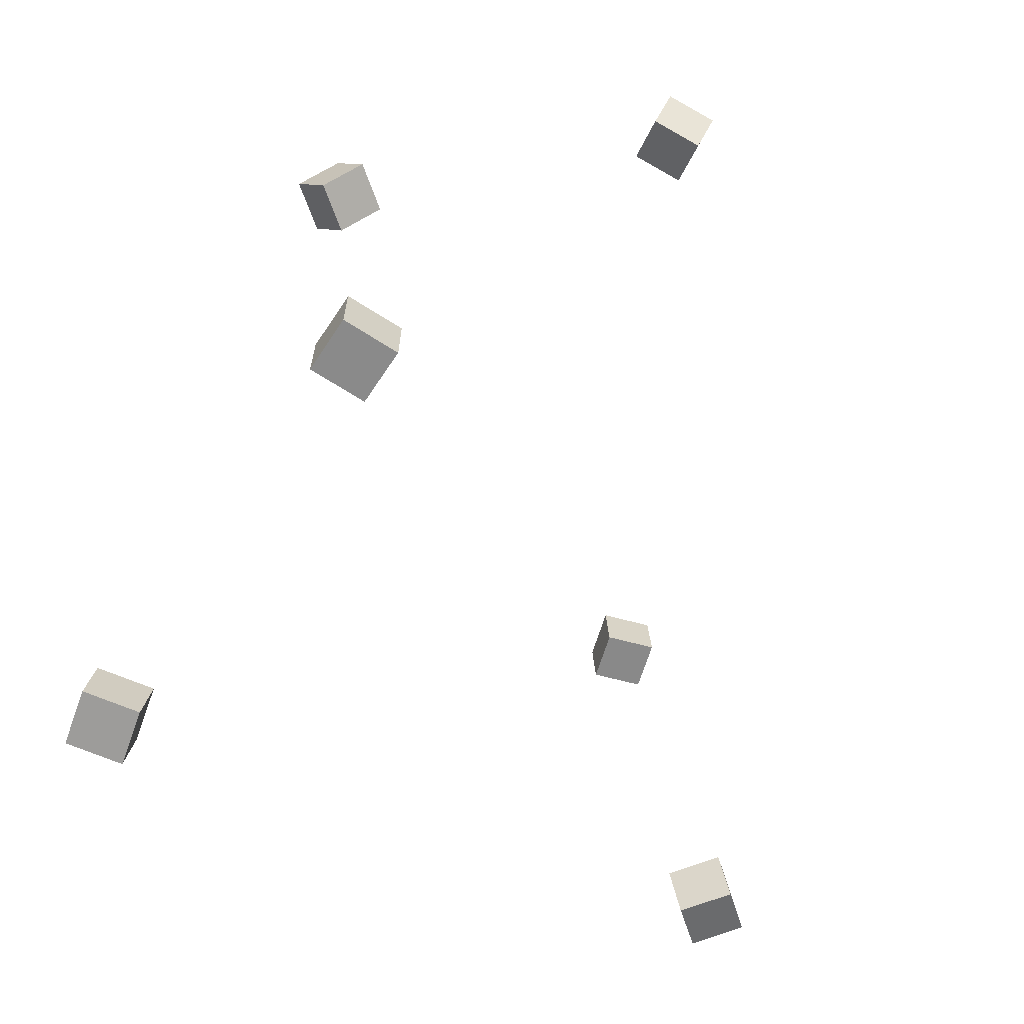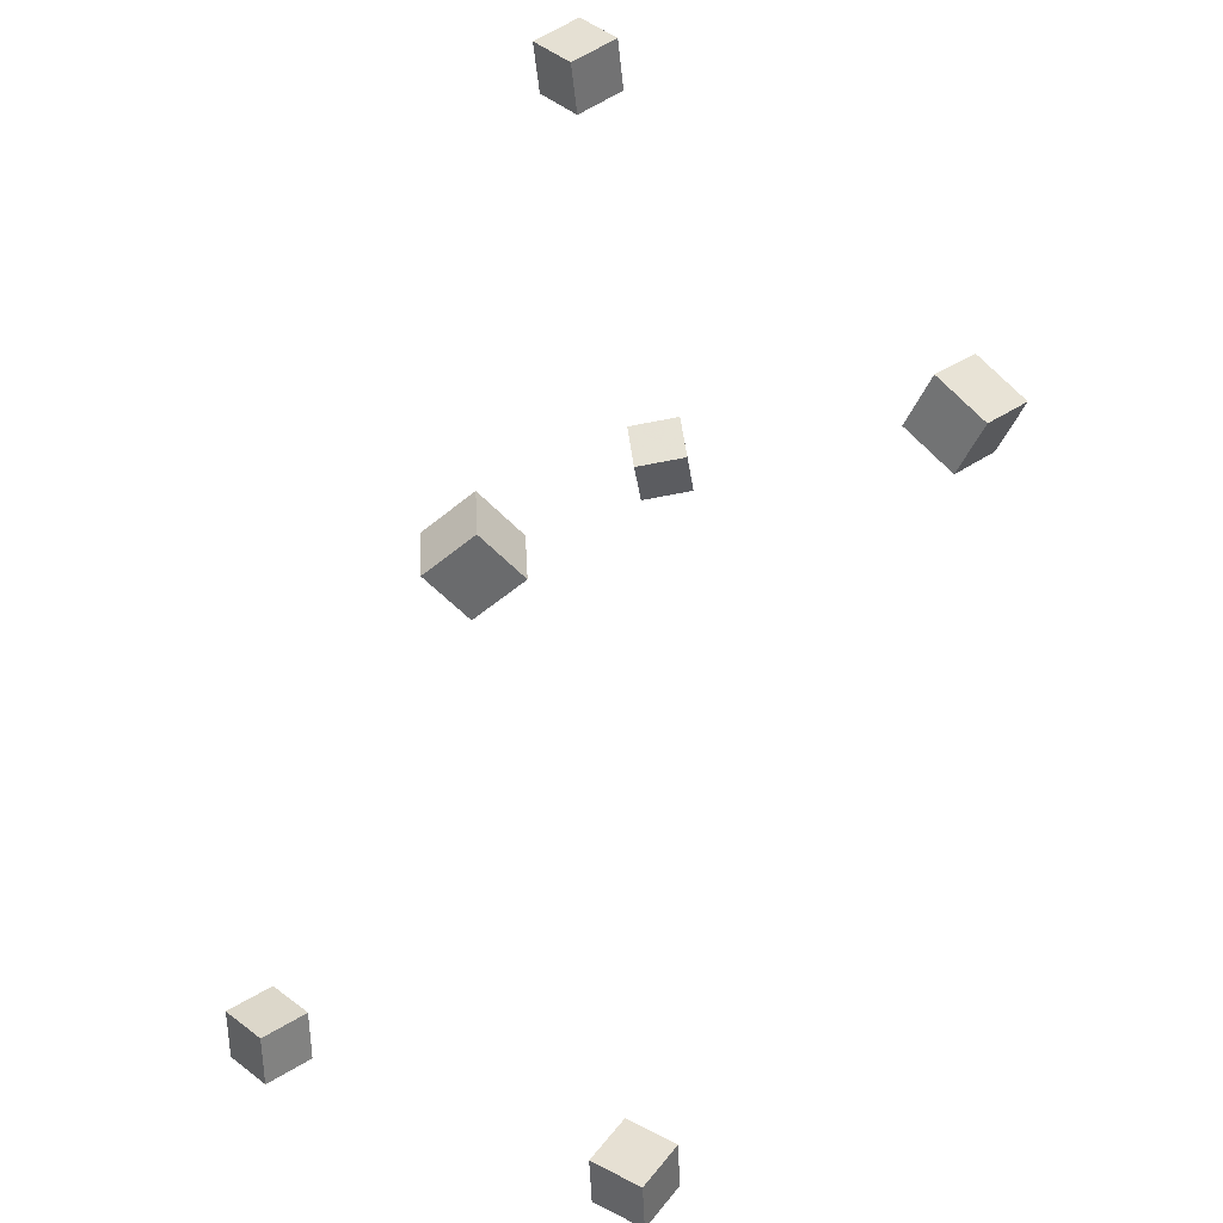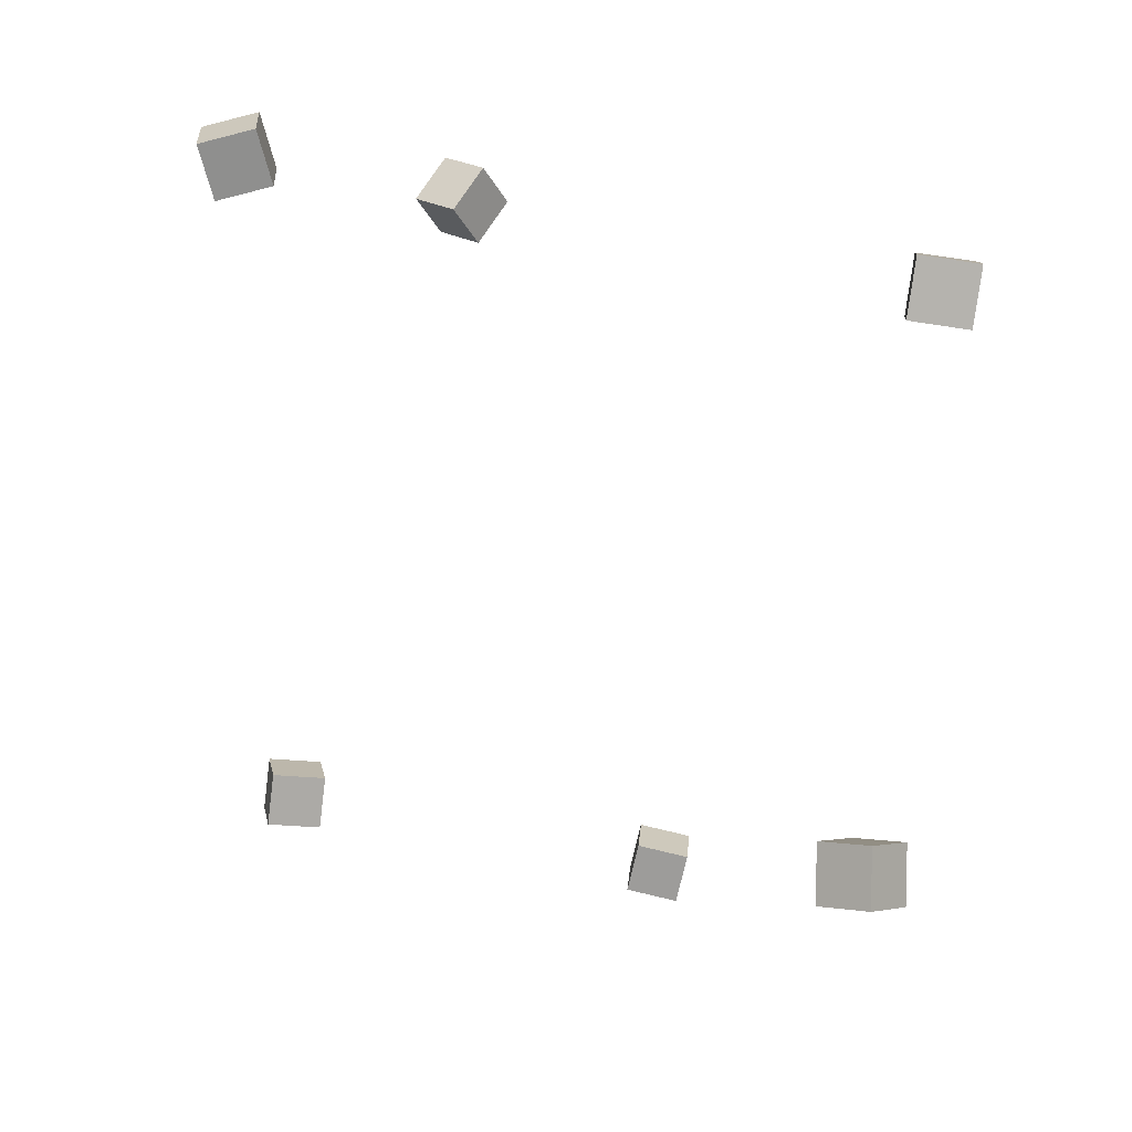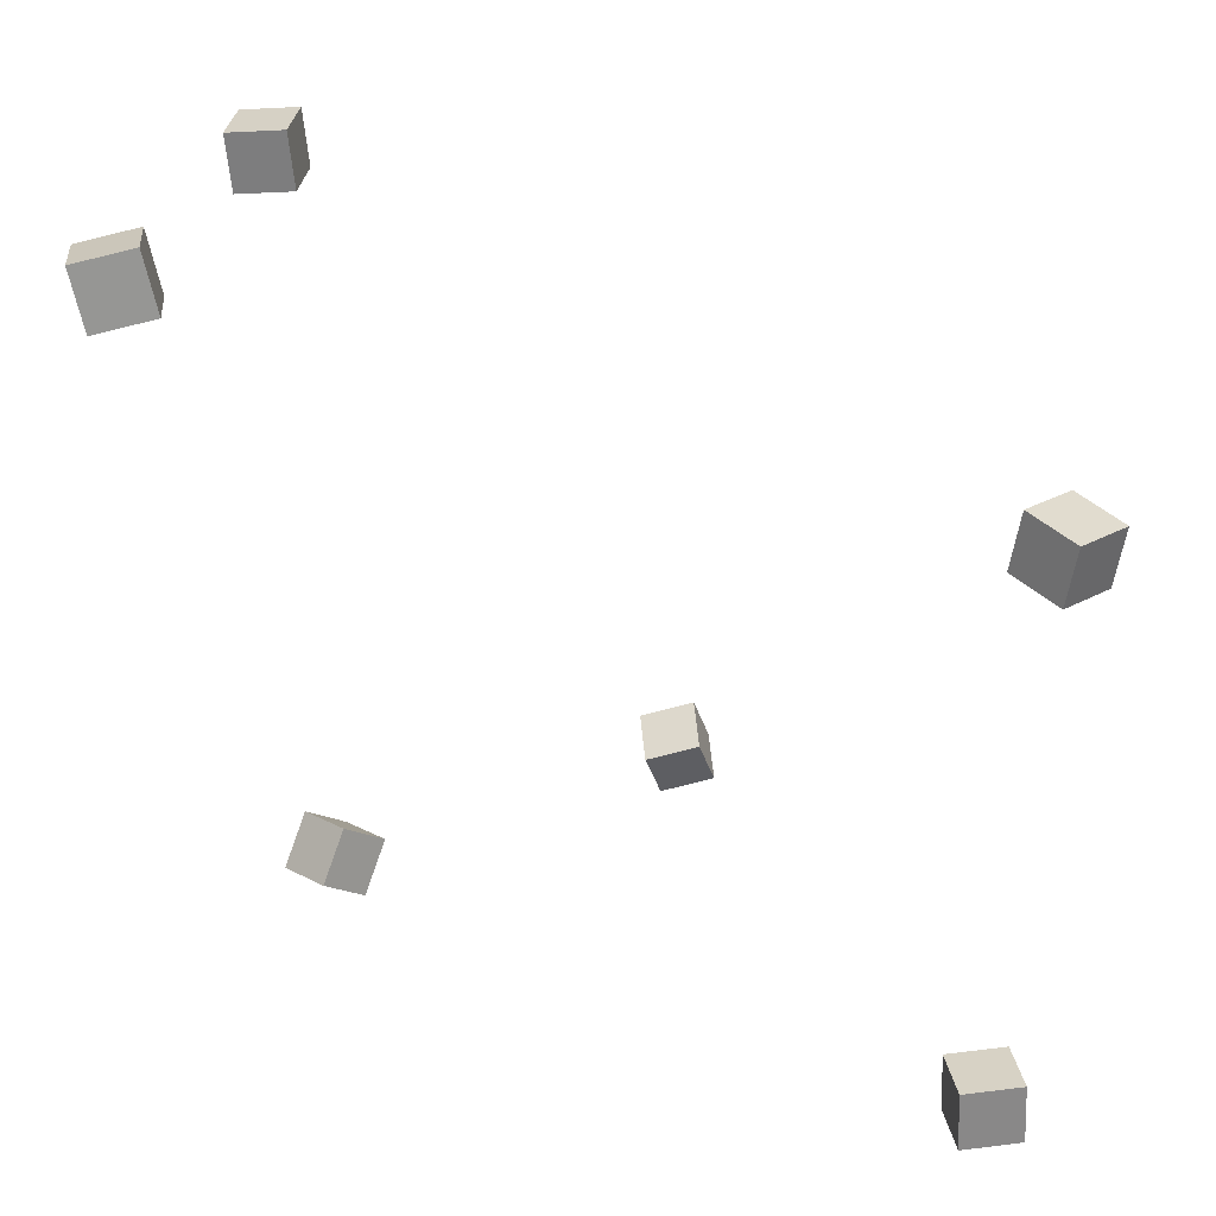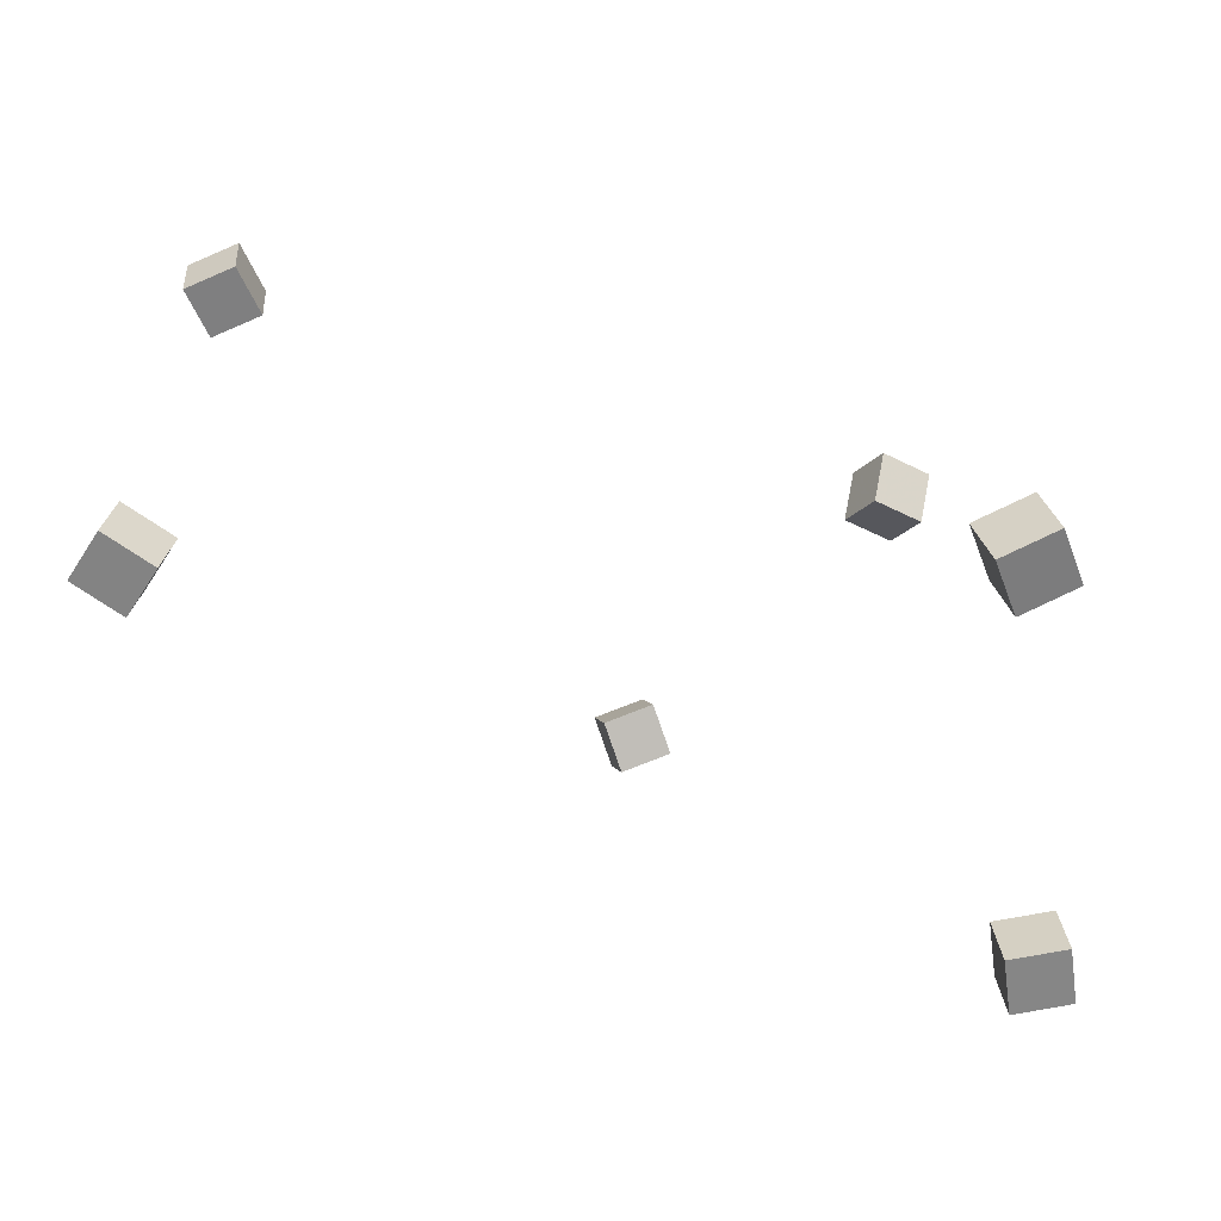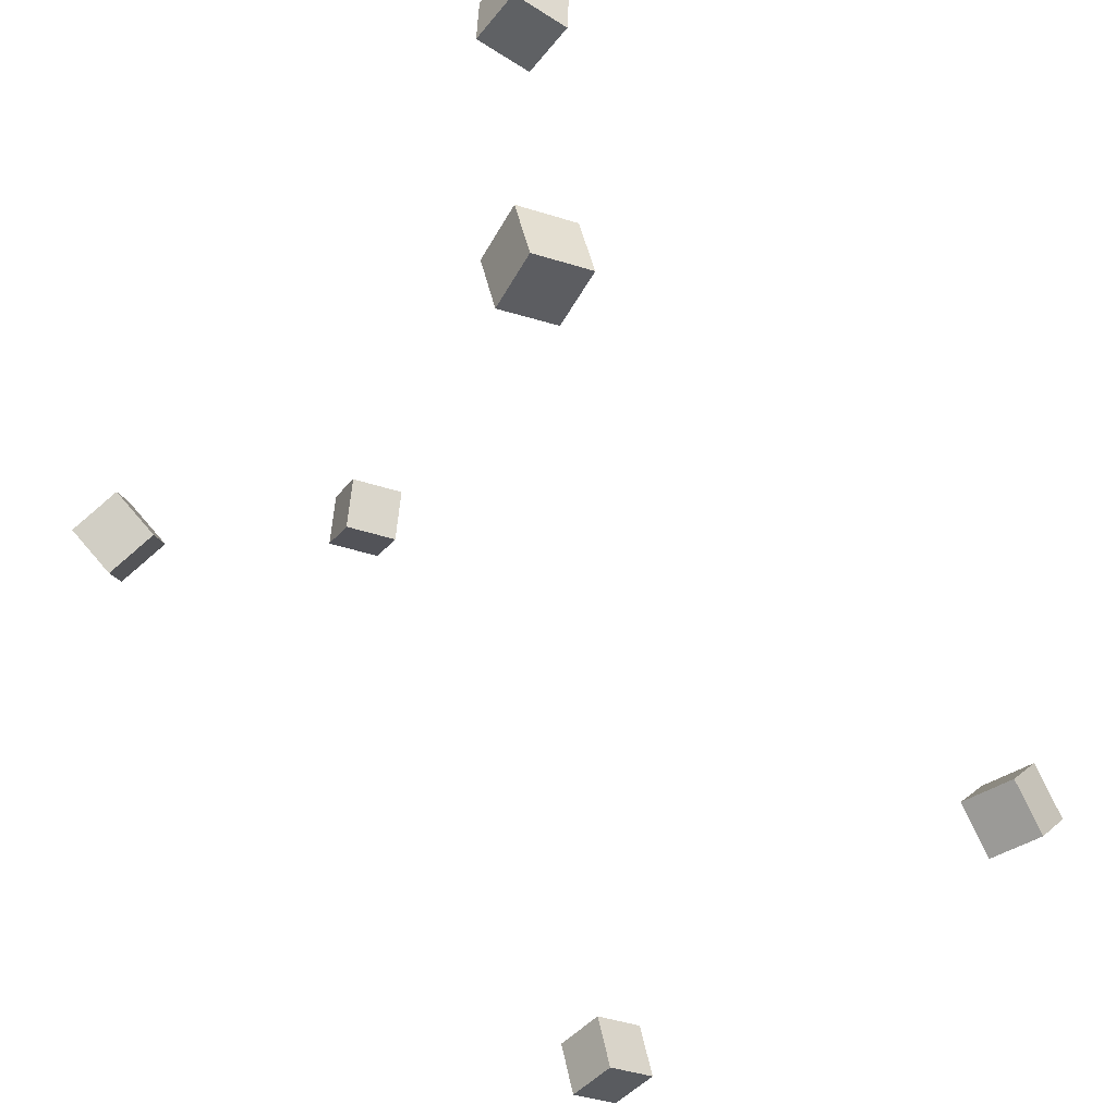
<metadata>
{"format":"obj","ext":"obj","renderer":"f3d","projection":"perspective","resolution":1024,"background":"white","views":[{"elev":-55.5,"azim":-25.7,"up":"+Y"},{"elev":47.4,"azim":-48.7,"up":"+Y"},{"elev":9.1,"azim":86.9,"up":"+Y"},{"elev":-54.2,"azim":1.4,"up":"+Z"},{"elev":-67.1,"azim":-164.7,"up":"+Y"},{"elev":-36.6,"azim":-40.2,"up":"+Z"}]}
</metadata>
<code>
v -0.2831 -0.3031 0.2799
v -0.2766 -0.2978 0.3282
v -0.2795 -0.2545 0.274
v -0.273 -0.2492 0.3224
v -0.2345 -0.3075 0.2738
v -0.228 -0.3022 0.3222
v -0.2309 -0.2589 0.268
v -0.2244 -0.2536 0.3163
f 1.0 7.0 5.0
f 1.0 3.0 7.0
f 1.0 4.0 3.0
f 1.0 2.0 4.0
f 3.0 8.0 7.0
f 3.0 4.0 8.0
f 5.0 7.0 8.0
f 5.0 8.0 6.0
f 1.0 5.0 6.0
f 1.0 6.0 2.0
f 2.0 6.0 8.0
f 2.0 8.0 4.0
v 0.3034 -0.2354 -0.187
v 0.271 -0.2399 -0.1506
v 0.295 -0.1873 -0.1885
v 0.2626 -0.1919 -0.1521
v 0.3392 -0.2281 -0.1543
v 0.3068 -0.2326 -0.1178
v 0.3308 -0.18 -0.1558
v 0.2984 -0.1845 -0.1194
f 9.0 15.0 13.0
f 9.0 11.0 15.0
f 9.0 12.0 11.0
f 9.0 10.0 12.0
f 11.0 16.0 15.0
f 11.0 12.0 16.0
f 13.0 15.0 16.0
f 13.0 16.0 14.0
f 9.0 13.0 14.0
f 9.0 14.0 10.0
f 10.0 14.0 16.0
f 10.0 16.0 12.0
v -0.3389 -0.3927 -0.07676
v -0.3434 -0.3818 -0.02929
v -0.3293 -0.346 -0.08667
v -0.3337 -0.335 -0.0392
v -0.2913 -0.4012 -0.07036
v -0.2957 -0.3903 -0.02289
v -0.2817 -0.3545 -0.08027
v -0.2861 -0.3435 -0.03281
f 17.0 23.0 21.0
f 17.0 19.0 23.0
f 17.0 20.0 19.0
f 17.0 18.0 20.0
f 19.0 24.0 23.0
f 19.0 20.0 24.0
f 21.0 23.0 24.0
f 21.0 24.0 22.0
f 17.0 21.0 22.0
f 17.0 22.0 18.0
f 18.0 22.0 24.0
f 18.0 24.0 20.0
v 0.2401 0.1972 -0.2377
v 0.2327 0.2041 -0.1898
v 0.2406 0.2455 -0.2445
v 0.2332 0.2524 -0.1966
v 0.2884 0.1978 -0.2303
v 0.281 0.2046 -0.1824
v 0.2889 0.2461 -0.2371
v 0.2815 0.2529 -0.1892
f 25.0 31.0 29.0
f 25.0 27.0 31.0
f 25.0 28.0 27.0
f 25.0 26.0 28.0
f 27.0 32.0 31.0
f 27.0 28.0 32.0
f 29.0 31.0 32.0
f 29.0 32.0 30.0
f 25.0 29.0 30.0
f 25.0 30.0 26.0
f 26.0 30.0 32.0
f 26.0 32.0 28.0
v 0.02201 0.3126 0.2907
v 0.01829 0.3006 0.3379
v 0.03488 0.3579 0.3032
v 0.03117 0.3459 0.3505
v 0.069 0.2992 0.2909
v 0.06529 0.2872 0.3382
v 0.08188 0.3445 0.3035
v 0.07816 0.3324 0.3508
f 33.0 39.0 37.0
f 33.0 35.0 39.0
f 33.0 36.0 35.0
f 33.0 34.0 36.0
f 35.0 40.0 39.0
f 35.0 36.0 40.0
f 37.0 39.0 40.0
f 37.0 40.0 38.0
f 33.0 37.0 38.0
f 33.0 38.0 34.0
f 34.0 38.0 40.0
f 34.0 40.0 36.0
v -0.2571 0.2512 0.155
v -0.2268 0.2823 0.1779
v -0.2743 0.288 0.1277
v -0.244 0.3191 0.1506
v -0.2225 0.2423 0.1213
v -0.1922 0.2734 0.1442
v -0.2397 0.2792 0.09397
v -0.2094 0.3103 0.1169
f 41.0 47.0 45.0
f 41.0 43.0 47.0
f 41.0 44.0 43.0
f 41.0 42.0 44.0
f 43.0 48.0 47.0
f 43.0 44.0 48.0
f 45.0 47.0 48.0
f 45.0 48.0 46.0
f 41.0 45.0 46.0
f 41.0 46.0 42.0
f 42.0 46.0 48.0
f 42.0 48.0 44.0

</code>
